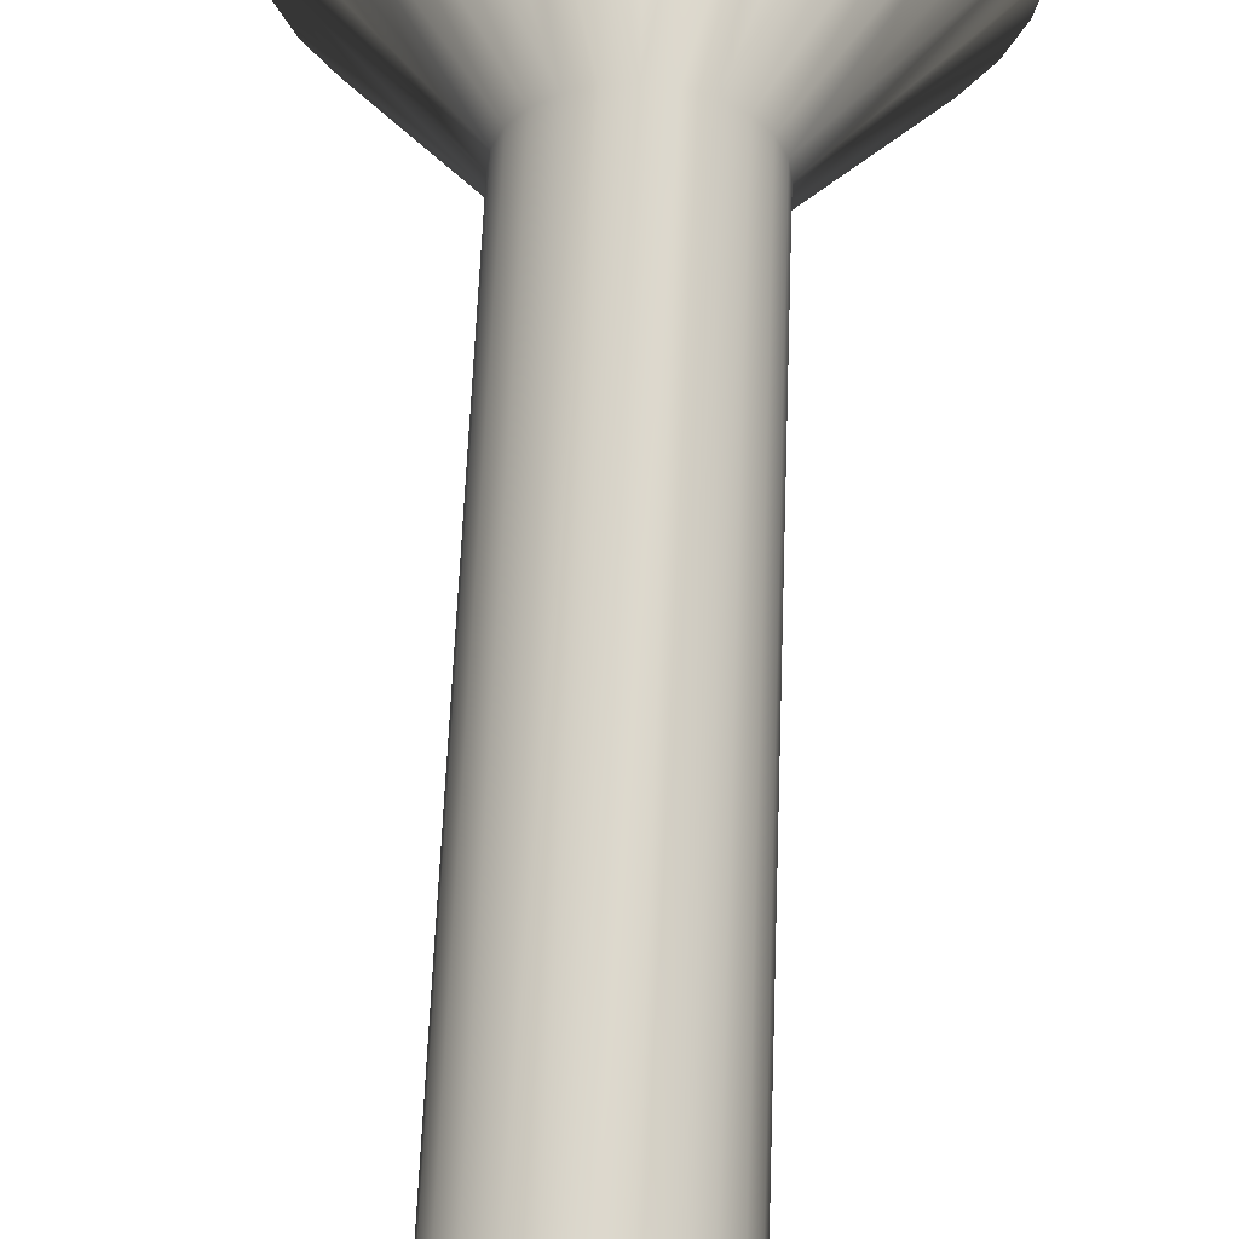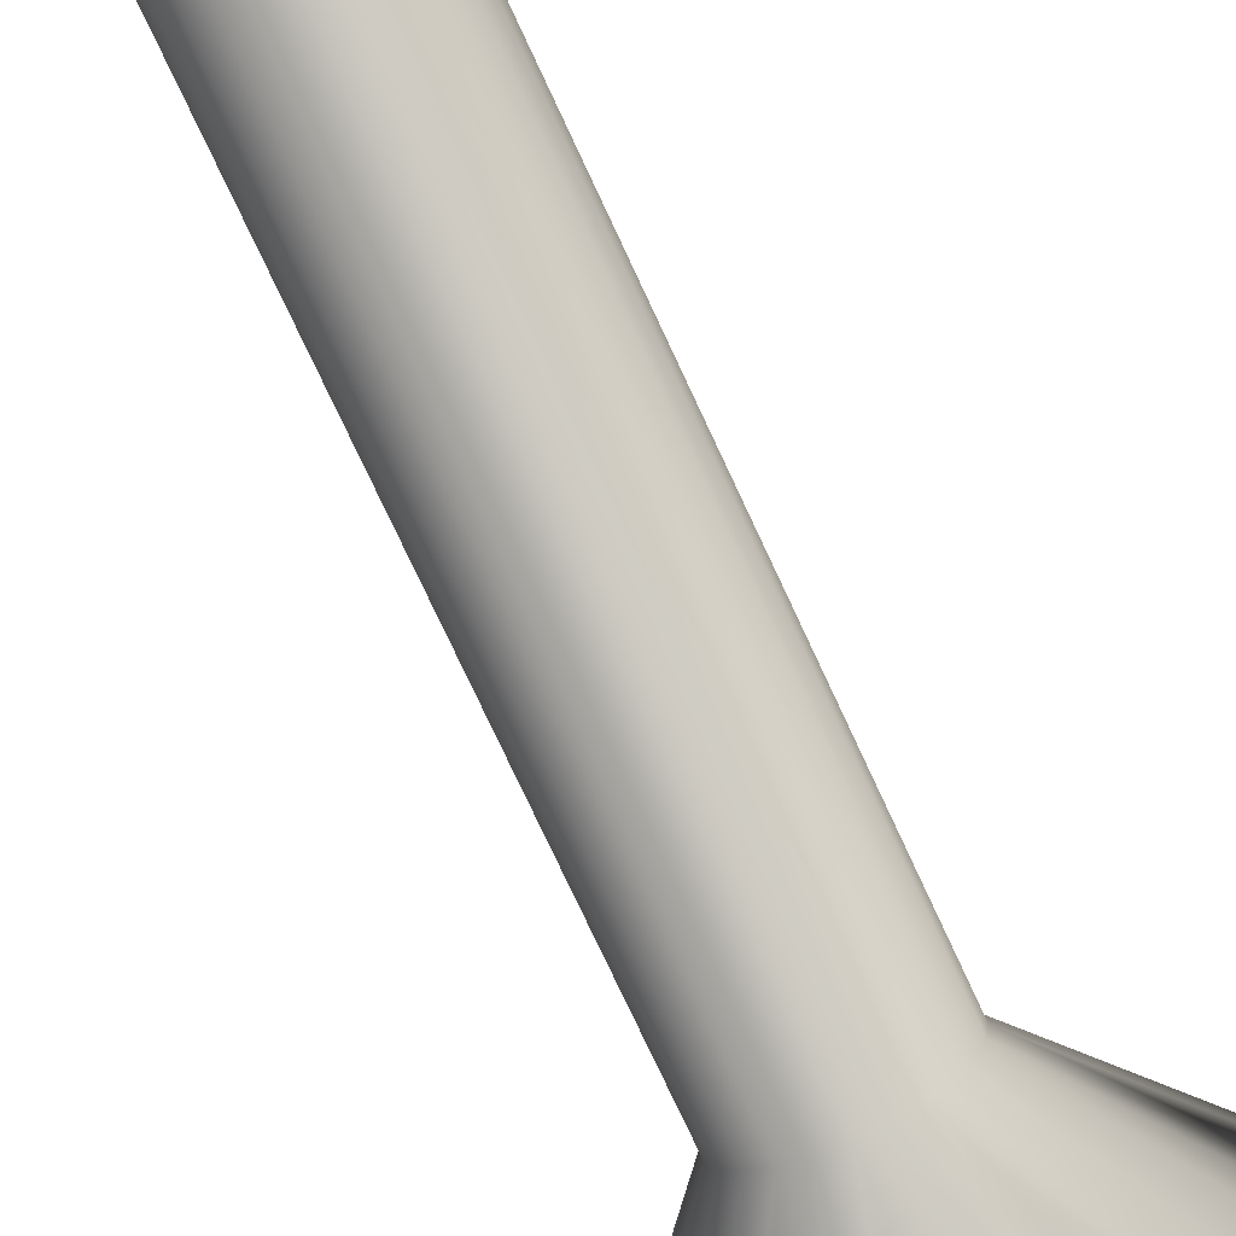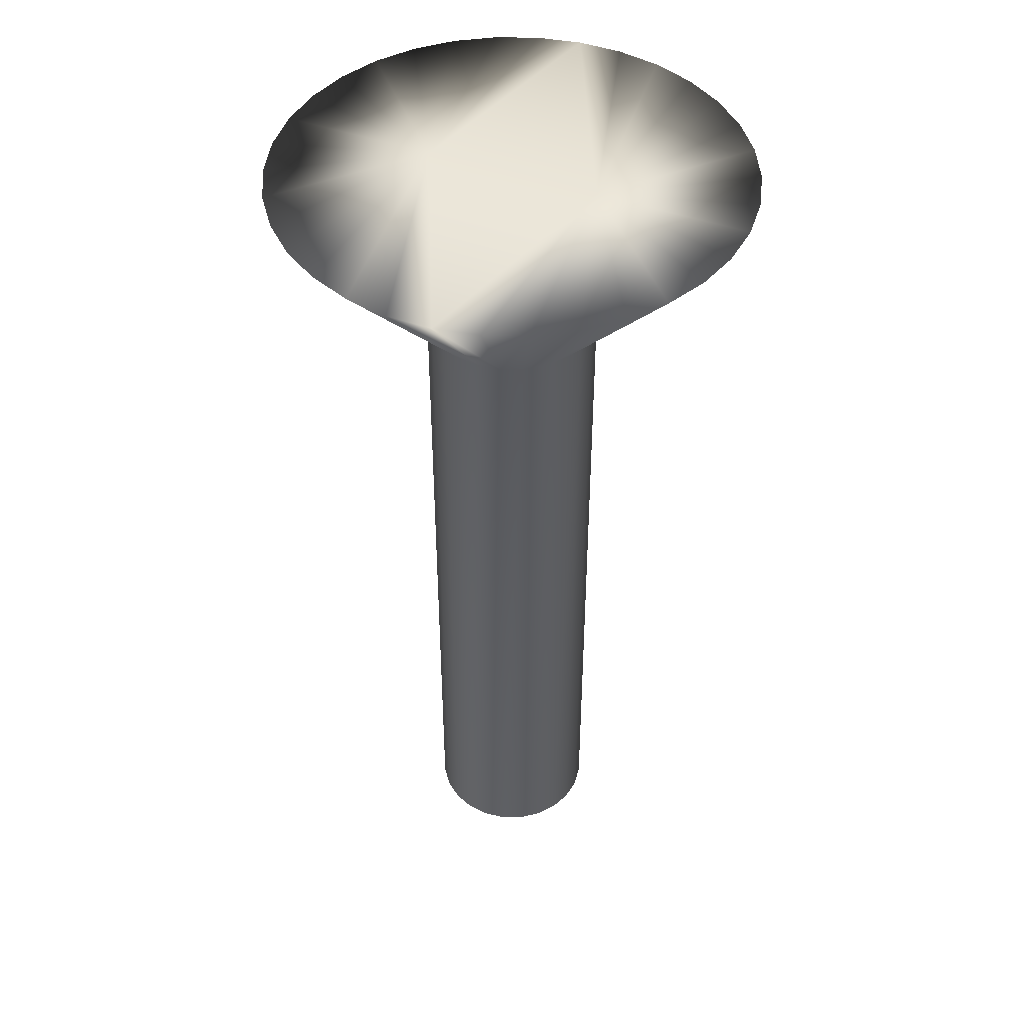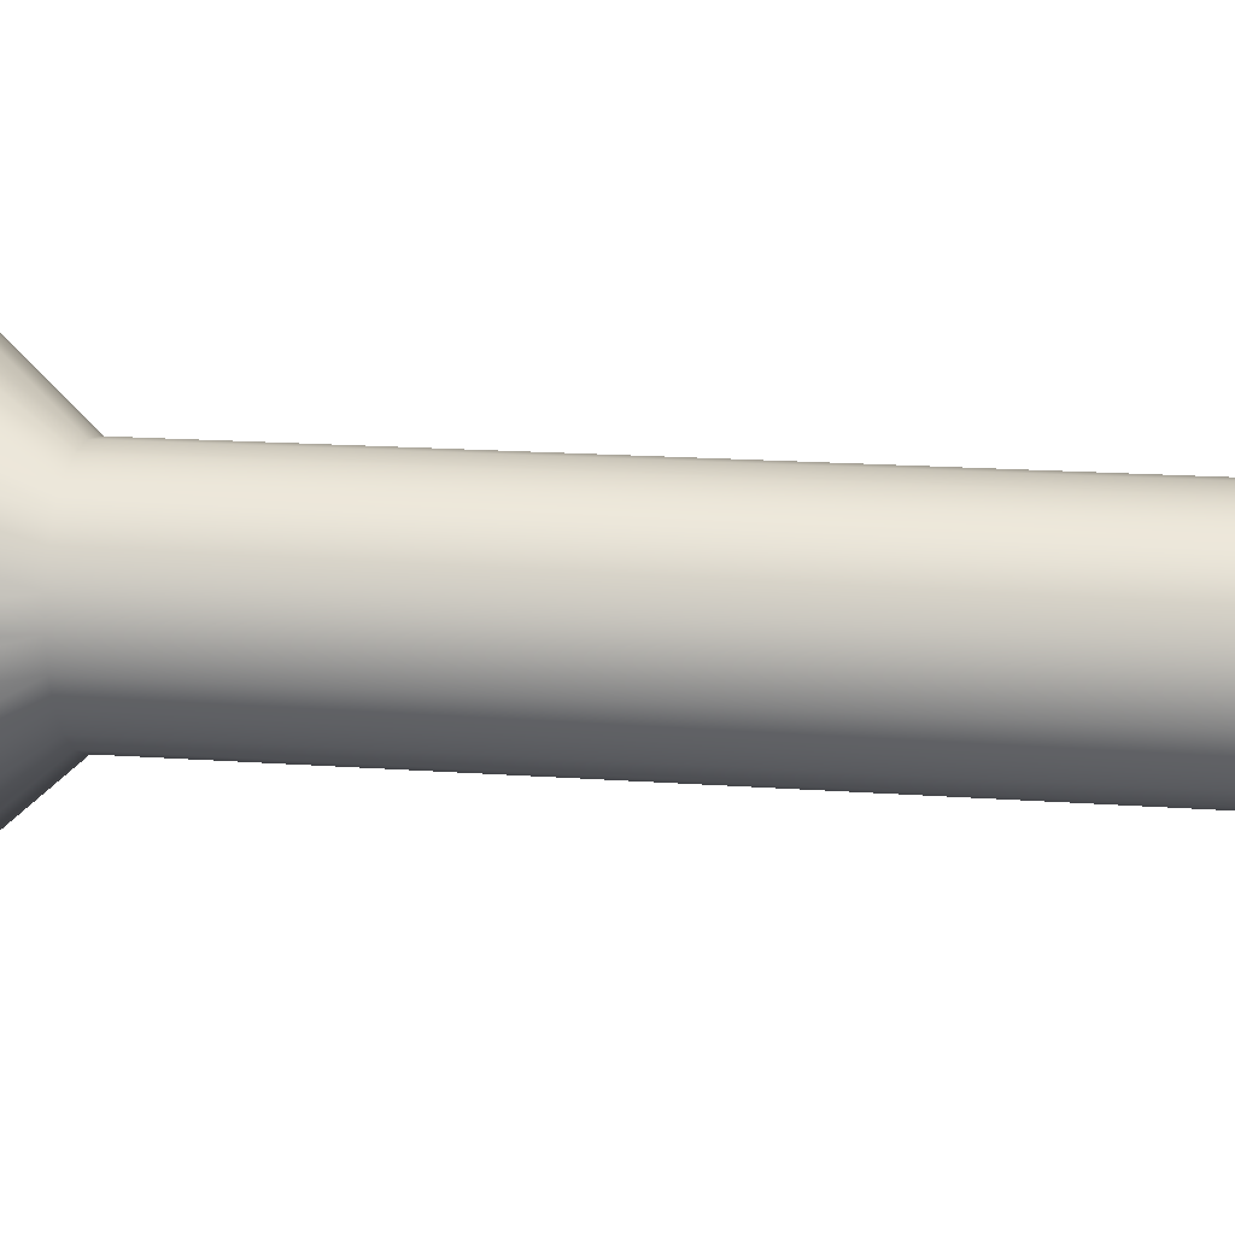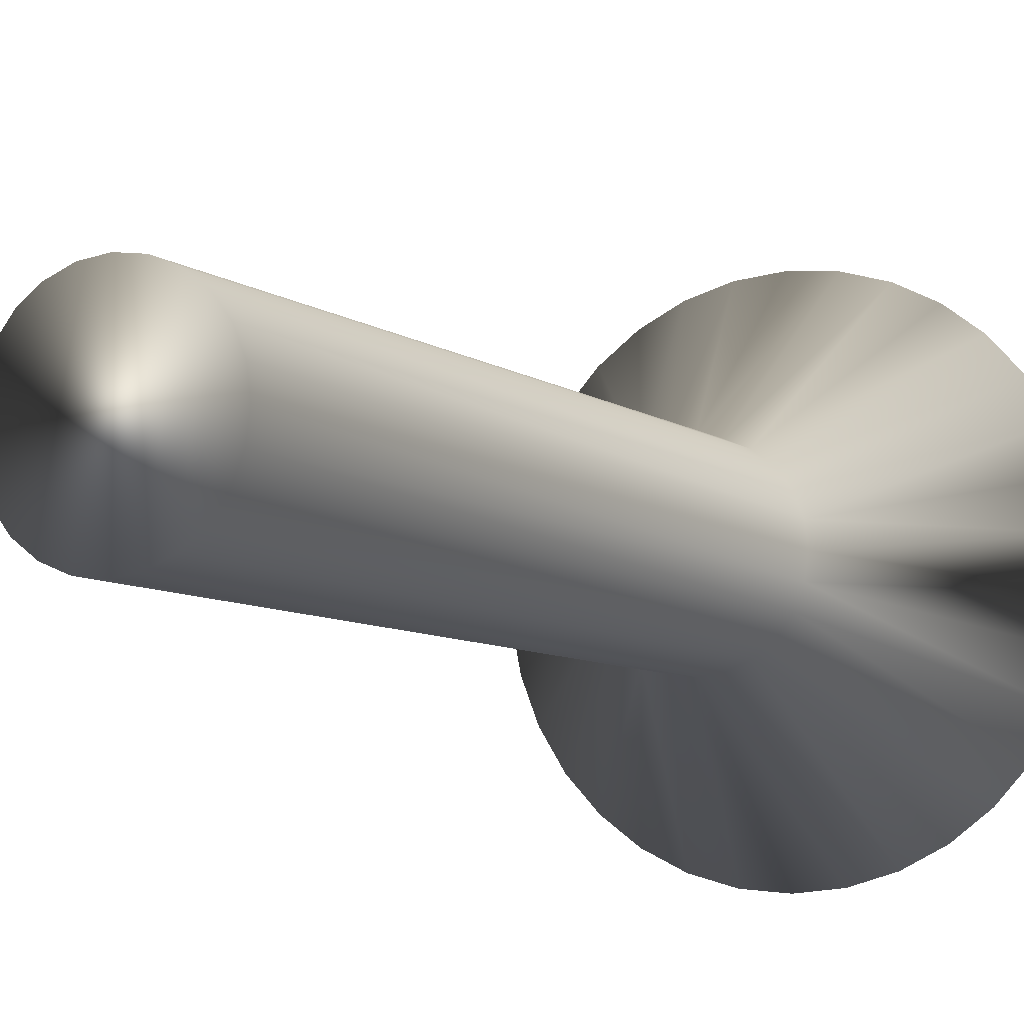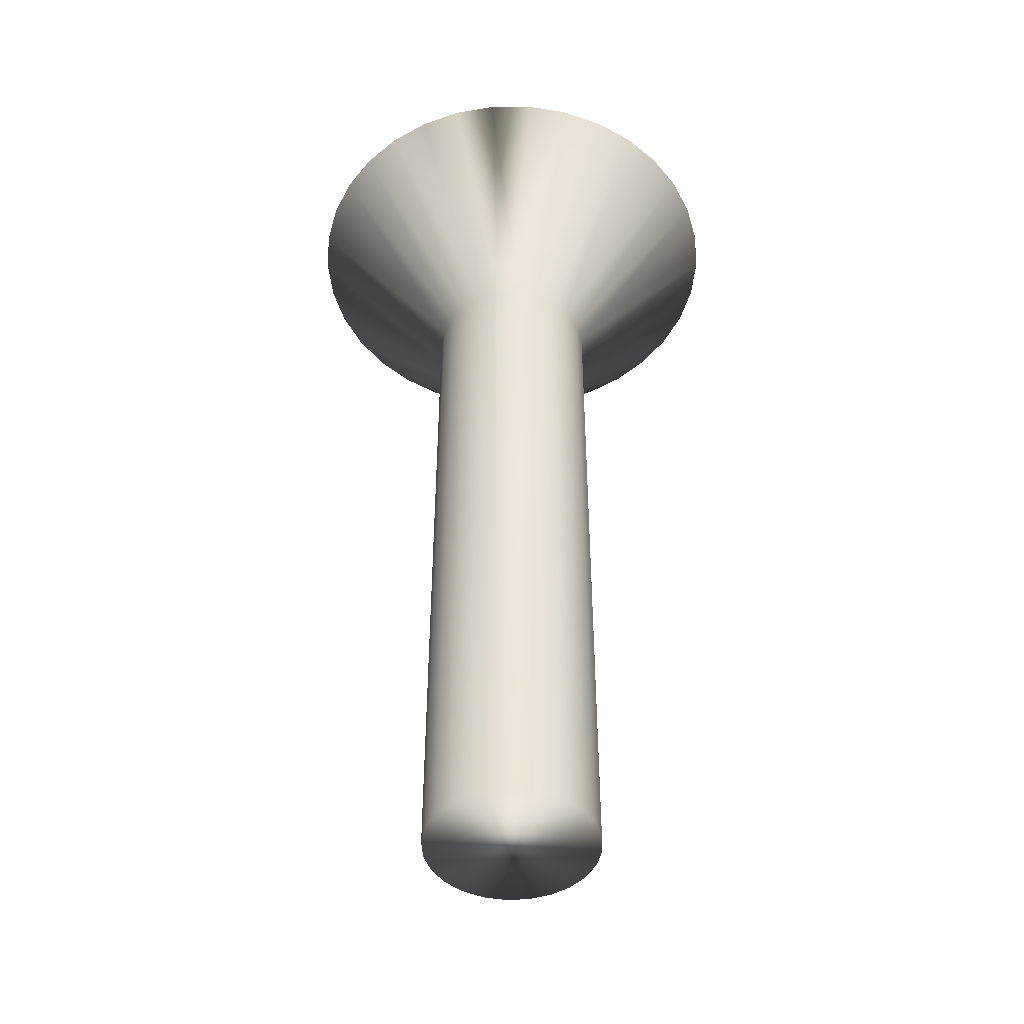
<metadata>
{"format":"obj","ext":"obj","renderer":"f3d","projection":"perspective","resolution":1024,"background":"white","views":[{"elev":59.9,"azim":2.2,"up":"+Z"},{"elev":-77.7,"azim":25.1,"up":"+Z"},{"elev":45.7,"azim":112.5,"up":"+Y"},{"elev":14.5,"azim":-80.3,"up":"+Z"},{"elev":-7.1,"azim":27.1,"up":"+Z"},{"elev":-46.5,"azim":100.9,"up":"+Y"}]}
</metadata>
<code>
v 58.22 -0.3125 -180.1
v 58.72 -0.3125 -180
v 58.22 -2.312 -178.3
v 58.48 -2.312 -178.3
v 59.21 -0.3125 -179.9
v 58.72 -2.312 -178.2
v 59.66 -0.3125 -179.6
v 60.07 -0.3125 -179.3
v 58.92 -2.312 -178
v 60.41 -0.3125 -179
v 59.08 -2.312 -177.8
v 60.68 -0.3125 -178.5
v 59.18 -2.312 -177.6
v 60.86 -0.3125 -178.1
v 60.95 -0.3125 -177.6
v 59.22 -2.312 -177.3
v 60.95 -0.3125 -177.1
v 59.18 -2.312 -177
v 60.86 -0.3125 -176.6
v 60.68 -0.3125 -176.1
v 59.08 -2.312 -176.8
v 60.41 -0.3125 -175.6
v 58.92 -2.312 -176.6
v 60.07 -0.3125 -175.3
v 58.72 -2.312 -176.4
v 59.66 -0.3125 -175
v 59.21 -0.3125 -174.7
v 58.48 -2.312 -176.3
v 58.72 -0.3125 -174.6
v 58.22 -2.312 -176.3
v 58.22 -0.3125 -174.6
v 57.71 -0.3125 -174.6
v 57.96 -2.312 -176.3
v 57.22 -0.3125 -174.7
v 57.72 -2.312 -176.4
v 56.77 -0.3125 -175
v 56.36 -0.3125 -175.3
v 57.51 -2.312 -176.6
v 56.02 -0.3125 -175.6
v 57.35 -2.312 -176.8
v 55.75 -0.3125 -176.1
v 57.25 -2.312 -177
v 55.57 -0.3125 -176.6
v 55.48 -0.3125 -177.1
v 57.22 -2.312 -177.3
v 55.48 -0.3125 -177.6
v 57.25 -2.312 -177.6
v 55.57 -0.3125 -178.1
v 55.75 -0.3125 -178.5
v 57.35 -2.312 -177.8
v 56.02 -0.3125 -179
v 57.51 -2.312 -178
v 56.36 -0.3125 -179.3
v 57.72 -2.312 -178.2
v 56.77 -0.3125 -179.6
v 57.22 -0.3125 -179.9
v 57.96 -2.312 -178.3
v 57.71 -0.3125 -180
v 58.22 -11 -176.3
v 57.96 -11 -176.3
v 57.72 -11 -176.4
v 57.51 -11 -176.6
v 57.35 -11 -176.8
v 57.25 -11 -177
v 57.22 -11 -177.3
v 57.25 -11 -177.6
v 57.35 -11 -177.8
v 57.51 -11 -178
v 57.72 -11 -178.2
v 57.96 -11 -178.3
v 58.22 -11 -178.3
v 58.48 -11 -176.3
v 58.48 -11 -178.3
v 58.72 -11 -176.4
v 58.72 -11 -178.2
v 58.92 -11 -176.6
v 58.92 -11 -178
v 59.08 -11 -176.8
v 59.08 -11 -177.8
v 59.18 -11 -177
v 59.18 -11 -177.6
v 59.22 -11 -177.3
v 58.22 -0.3125 -178.3
v 58.22 -0.3125 -176.3
f 1 2 3
f 3 2 4
f 4 2 5
f 4 5 6
f 6 5 7
f 6 7 8
f 6 8 9
f 9 8 10
f 9 10 11
f 11 10 12
f 11 12 13
f 13 12 14
f 13 14 15
f 13 15 16
f 16 15 17
f 16 17 18
f 18 17 19
f 18 19 20
f 18 20 21
f 21 20 22
f 21 22 23
f 23 22 24
f 23 24 25
f 25 24 26
f 25 26 27
f 25 27 28
f 28 27 29
f 28 29 30
f 30 29 31
f 31 32 30
f 30 32 33
f 33 32 34
f 33 34 35
f 35 34 36
f 35 36 37
f 35 37 38
f 38 37 39
f 38 39 40
f 40 39 41
f 40 41 42
f 42 41 43
f 42 43 44
f 42 44 45
f 45 44 46
f 45 46 47
f 47 46 48
f 47 48 49
f 47 49 50
f 50 49 51
f 50 51 52
f 52 51 53
f 52 53 54
f 54 53 55
f 54 55 56
f 54 56 57
f 57 56 58
f 57 58 3
f 3 58 1
f 59 30 60
f 60 30 33
f 60 33 61
f 61 33 35
f 61 35 62
f 62 35 38
f 62 38 63
f 63 38 40
f 63 40 64
f 64 40 42
f 64 42 65
f 65 42 45
f 65 45 66
f 66 45 47
f 66 47 67
f 67 47 50
f 67 50 68
f 68 50 52
f 68 52 69
f 69 52 54
f 69 54 70
f 70 54 57
f 70 57 71
f 71 57 3
f 60 70 59
f 59 70 71
f 59 71 72
f 72 71 73
f 72 73 74
f 74 73 75
f 74 75 76
f 76 75 77
f 76 77 78
f 78 77 79
f 78 79 80
f 80 79 81
f 80 81 82
f 70 60 69
f 69 60 61
f 69 61 68
f 68 61 62
f 68 62 67
f 67 62 63
f 67 63 66
f 66 63 64
f 66 64 65
f 1 58 83
f 83 58 56
f 83 56 55
f 55 53 83
f 83 53 51
f 83 51 49
f 49 48 83
f 83 48 46
f 83 46 44
f 83 44 84
f 84 44 43
f 84 43 41
f 41 39 84
f 84 39 37
f 84 37 36
f 36 34 84
f 84 34 32
f 84 32 31
f 31 29 84
f 84 29 27
f 84 27 26
f 26 24 84
f 84 24 22
f 84 22 20
f 20 19 84
f 84 19 17
f 84 17 15
f 84 15 83
f 83 15 14
f 83 14 12
f 12 10 83
f 83 10 8
f 83 8 7
f 7 5 83
f 83 5 2
f 83 2 1
f 71 3 73
f 73 3 4
f 73 4 75
f 75 4 6
f 75 6 77
f 77 6 9
f 77 9 79
f 79 9 11
f 79 11 81
f 81 11 13
f 81 13 82
f 82 13 16
f 82 16 80
f 80 16 18
f 80 18 78
f 78 18 21
f 78 21 76
f 76 21 23
f 76 23 74
f 74 23 25
f 74 25 72
f 72 25 28
f 72 28 59
f 59 28 30

</code>
